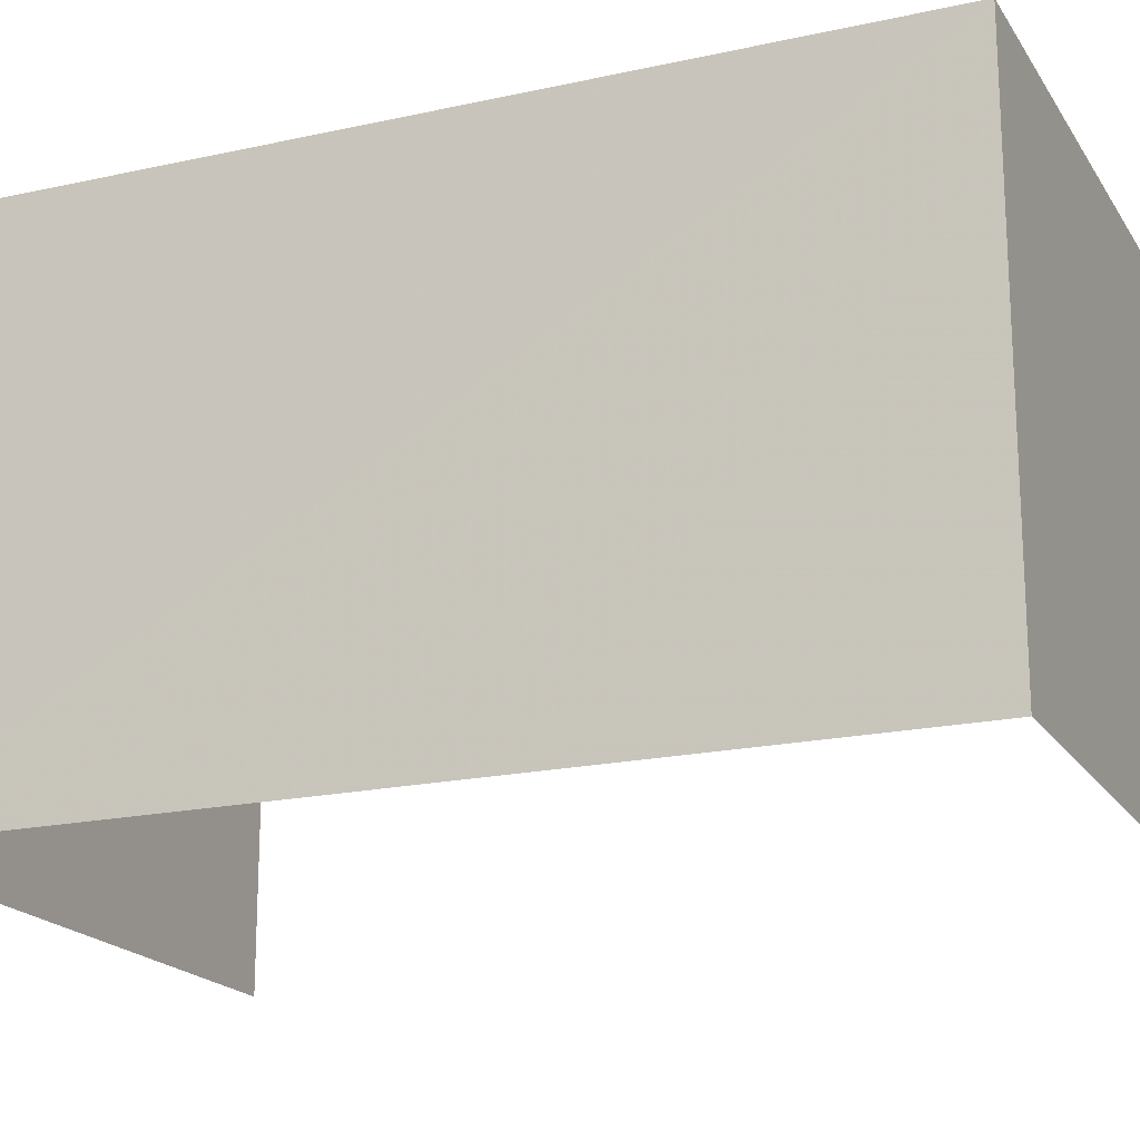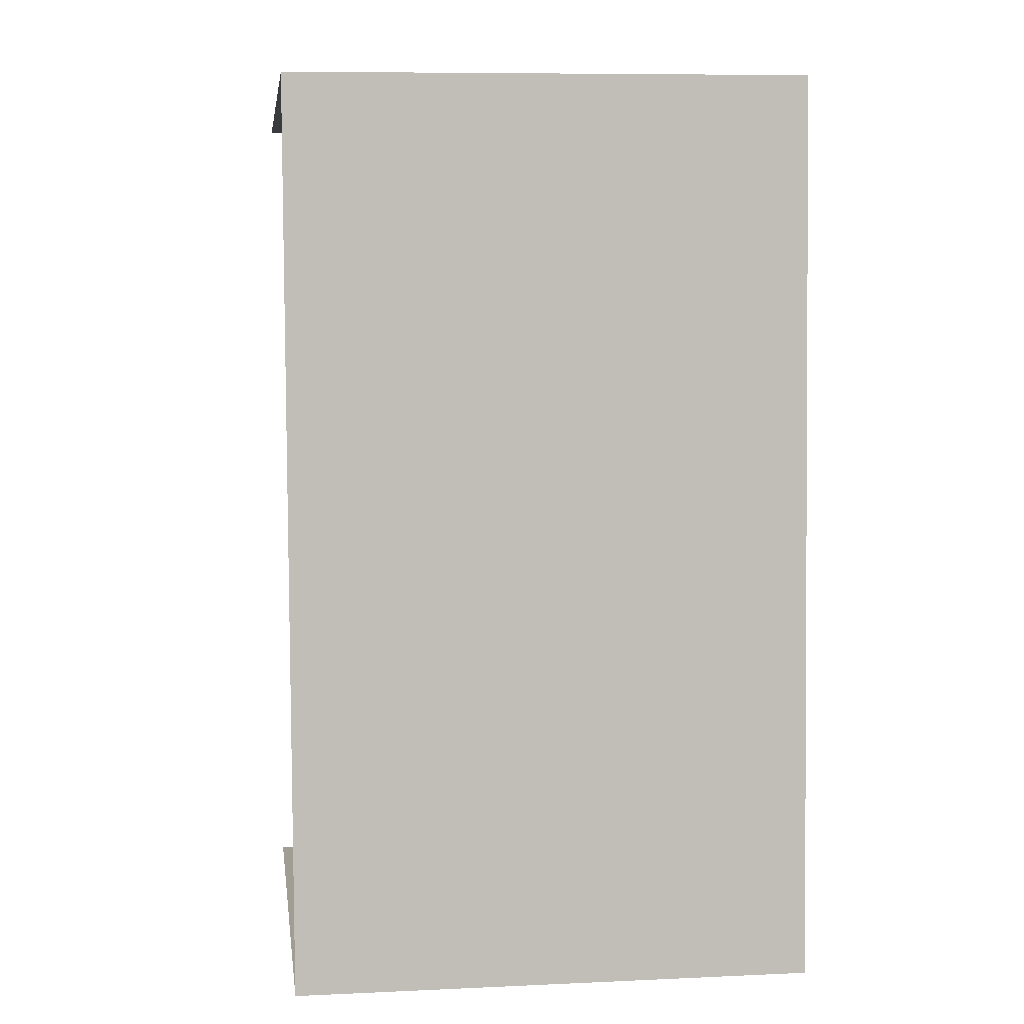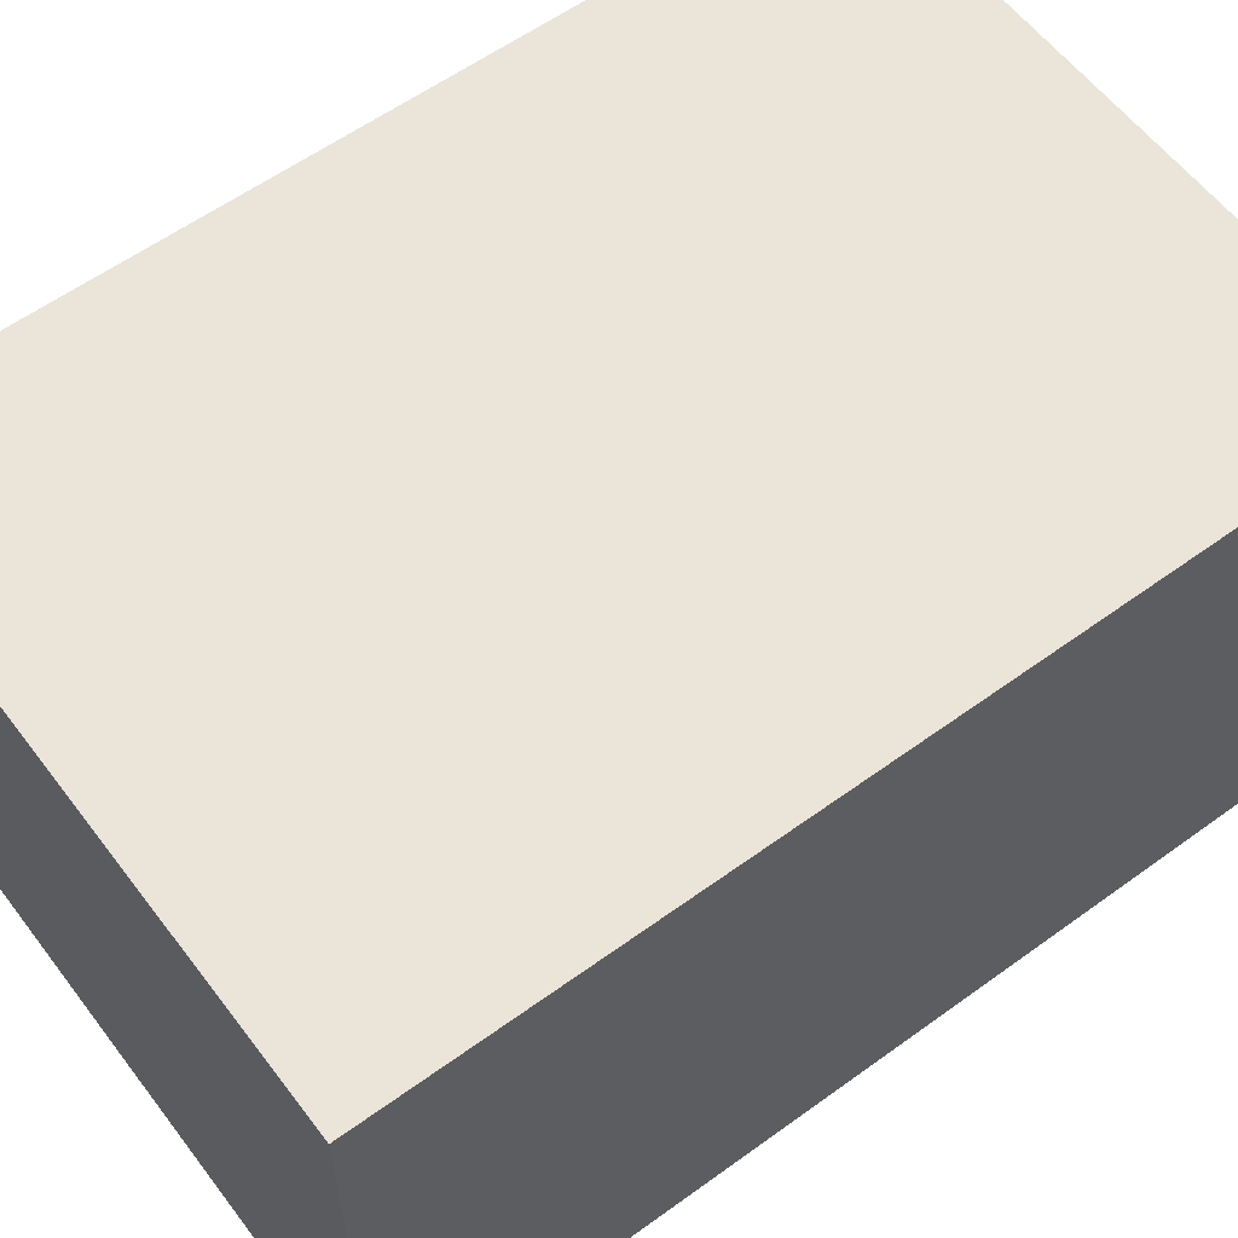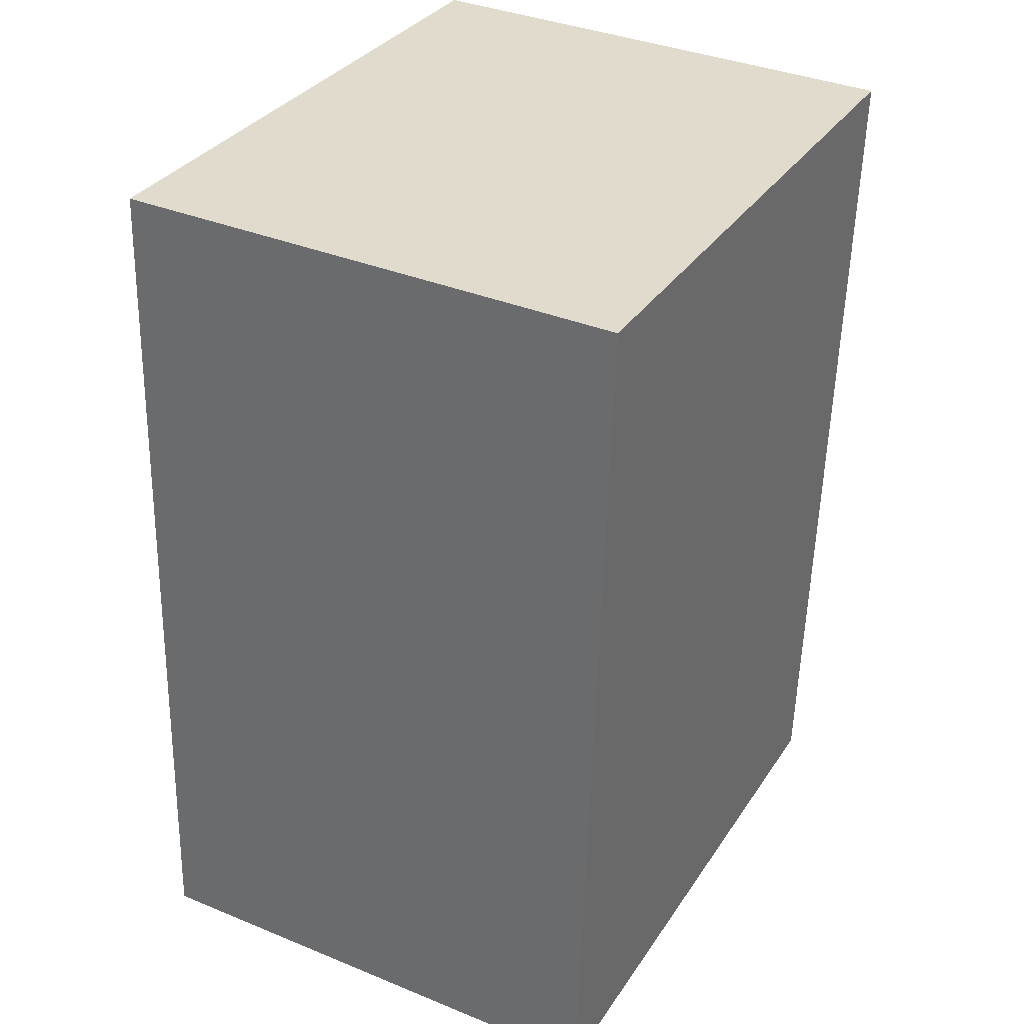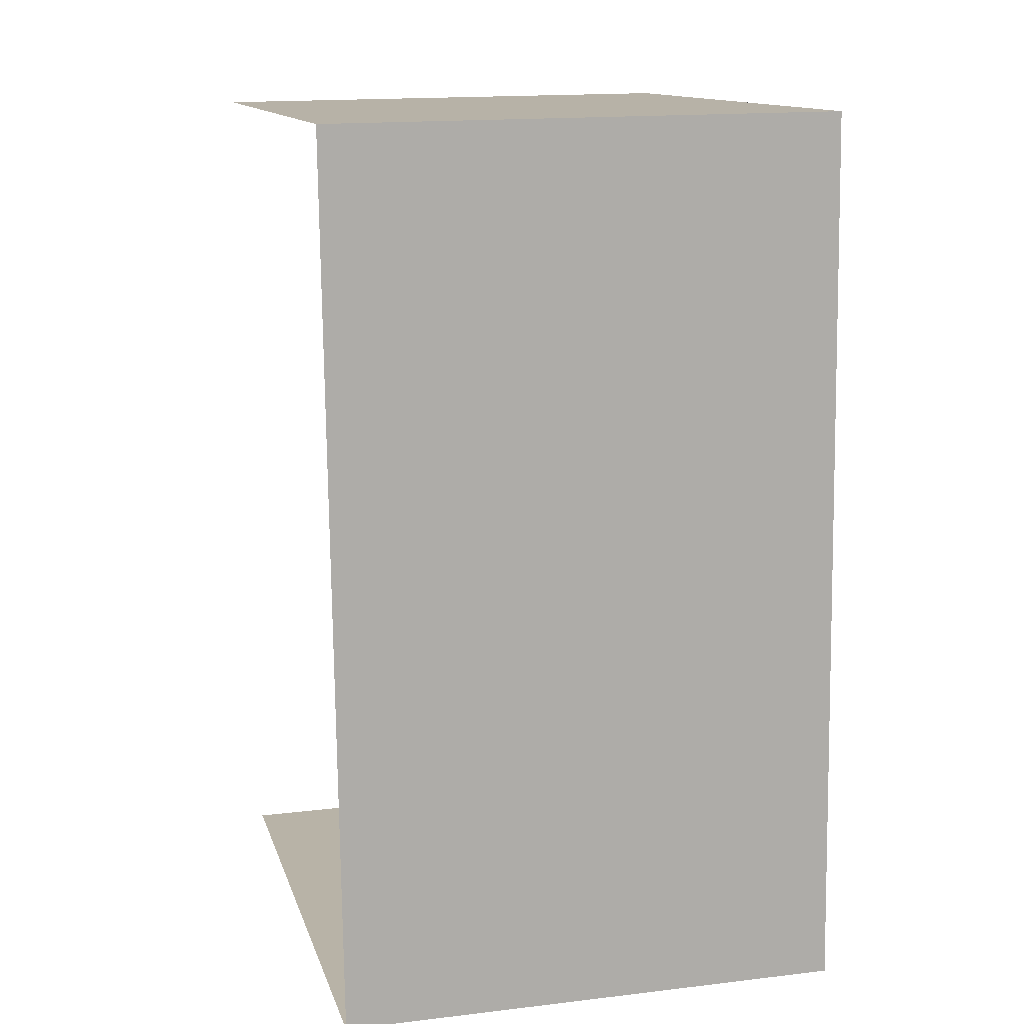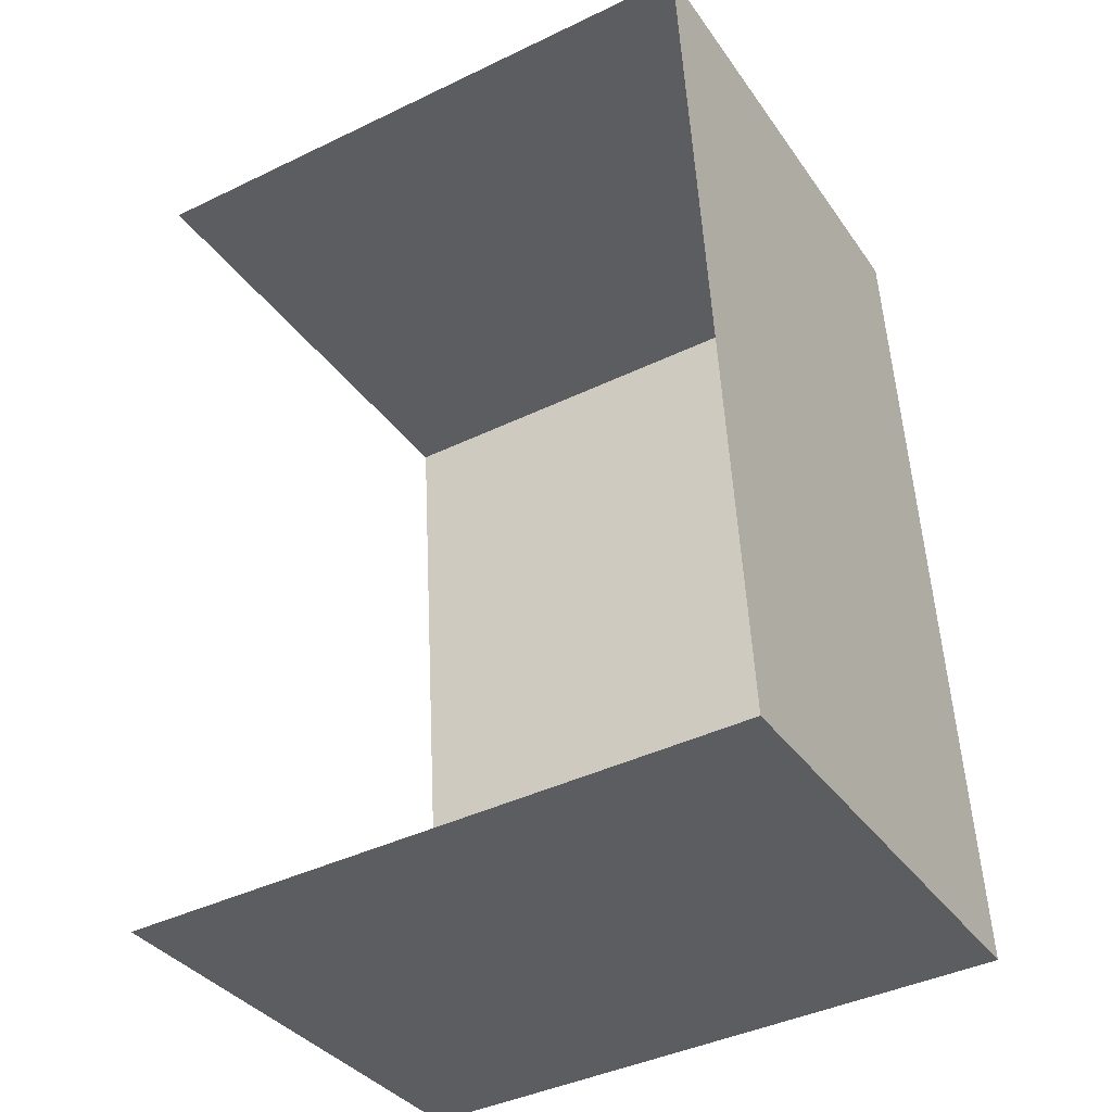
<metadata>
{"format":"obj","ext":"obj","renderer":"f3d","projection":"perspective","resolution":1024,"background":"white","views":[{"elev":-18.9,"azim":-70.3,"up":"+Z"},{"elev":7.9,"azim":-97.1,"up":"+Y"},{"elev":58.8,"azim":-130.1,"up":"+Z"},{"elev":36.3,"azim":-61.9,"up":"+Y"},{"elev":15.9,"azim":-104.1,"up":"+Y"},{"elev":-35.2,"azim":-150.0,"up":"+Y"}]}
</metadata>
<code>
v -3.738e+05 -1.036e+05 26.37
v -3.738e+05 -1.036e+05 26.37
v -3.738e+05 -1.036e+05 26.37
v -3.738e+05 -1.036e+05 26.37
v -3.738e+05 -1.036e+05 34.4
v -3.738e+05 -1.036e+05 34.4
v -3.738e+05 -1.036e+05 34.4
v -3.738e+05 -1.036e+05 34.41
f 1 2 3
f 4 1 3
f 5 1 4
f 6 5 4
f 5 6 7
f 8 5 7
f 7 4 3
f 7 6 4
f 8 3 2
f 8 7 3
f 8 2 1
f 5 8 1

</code>
